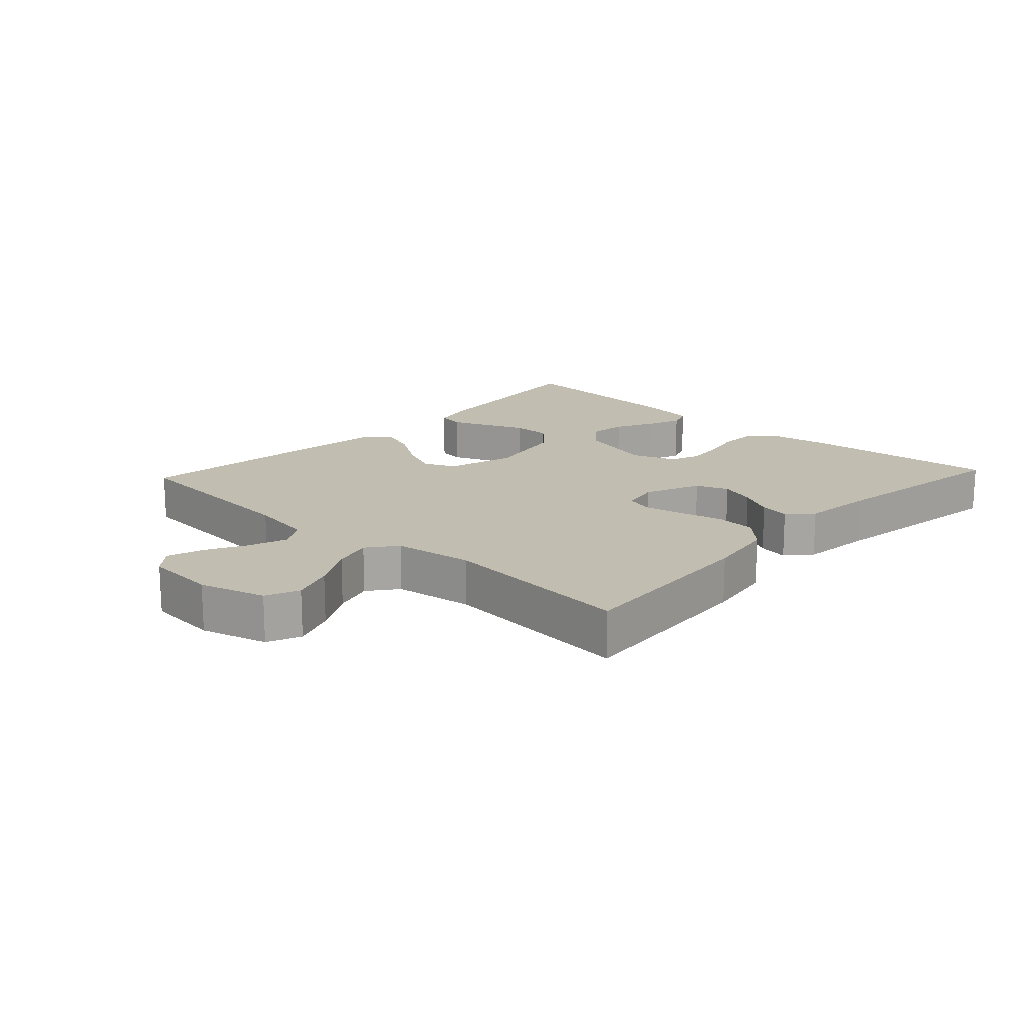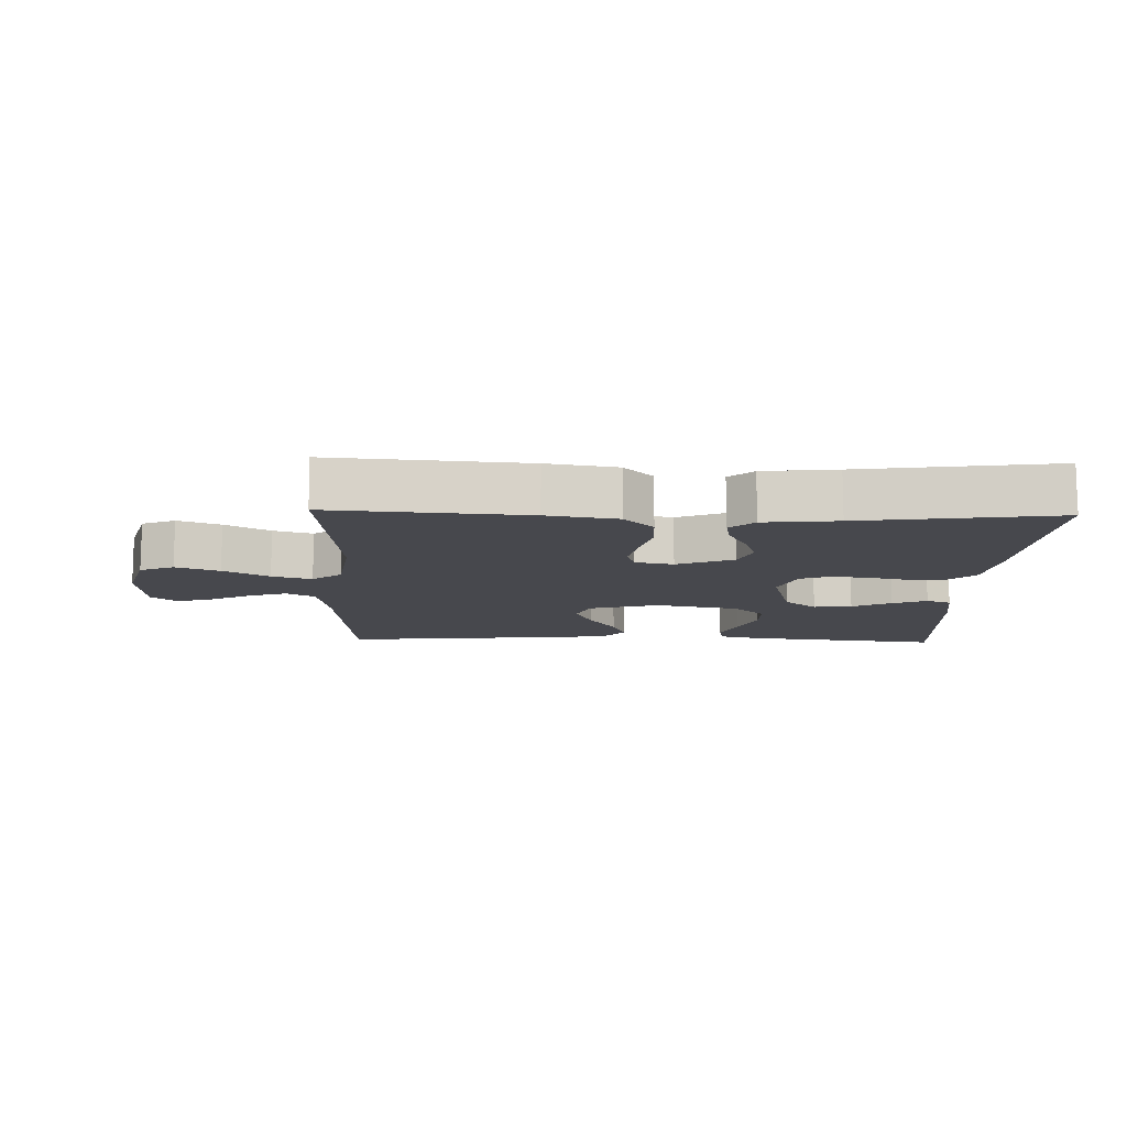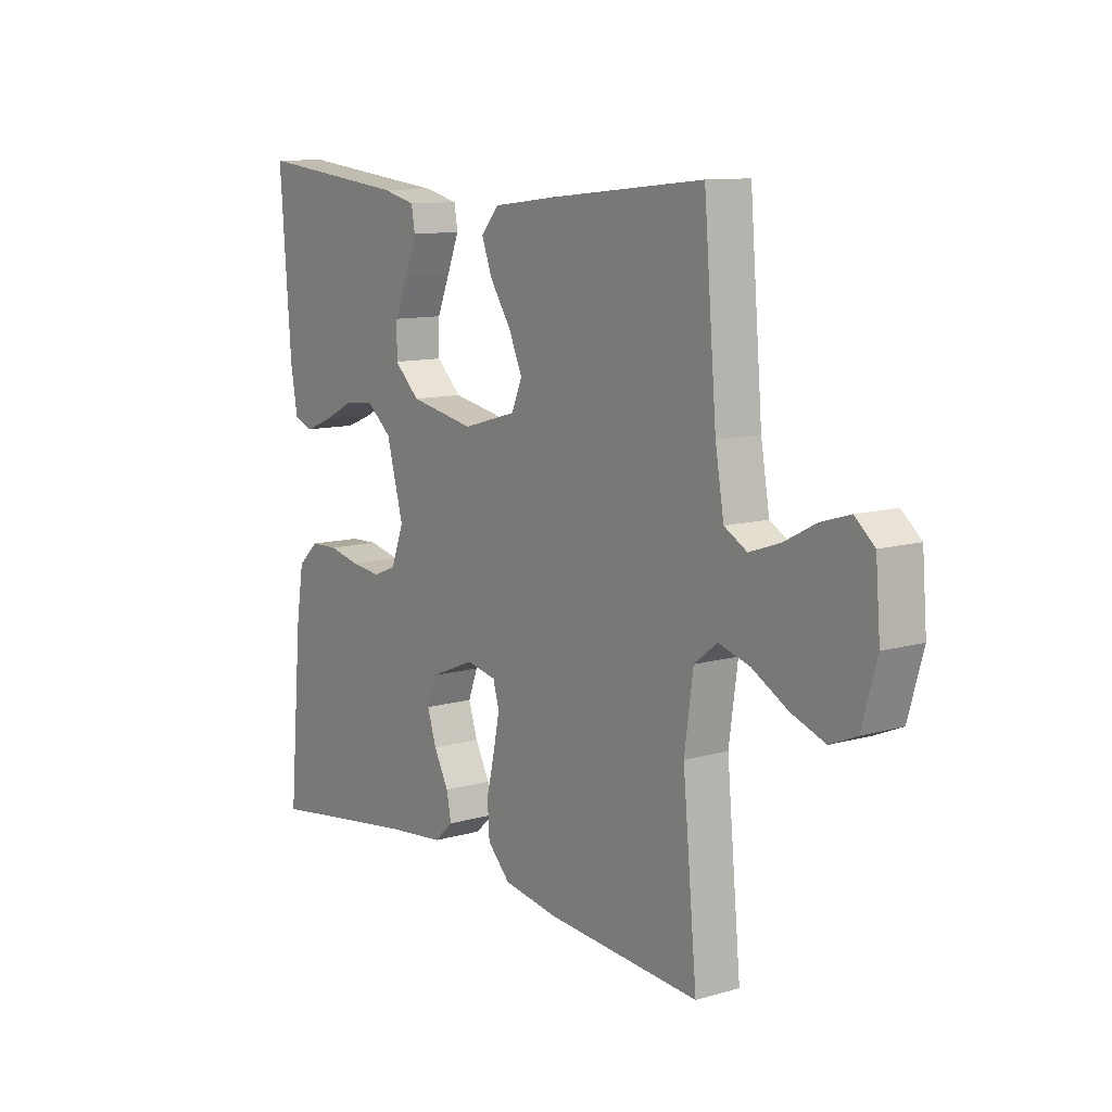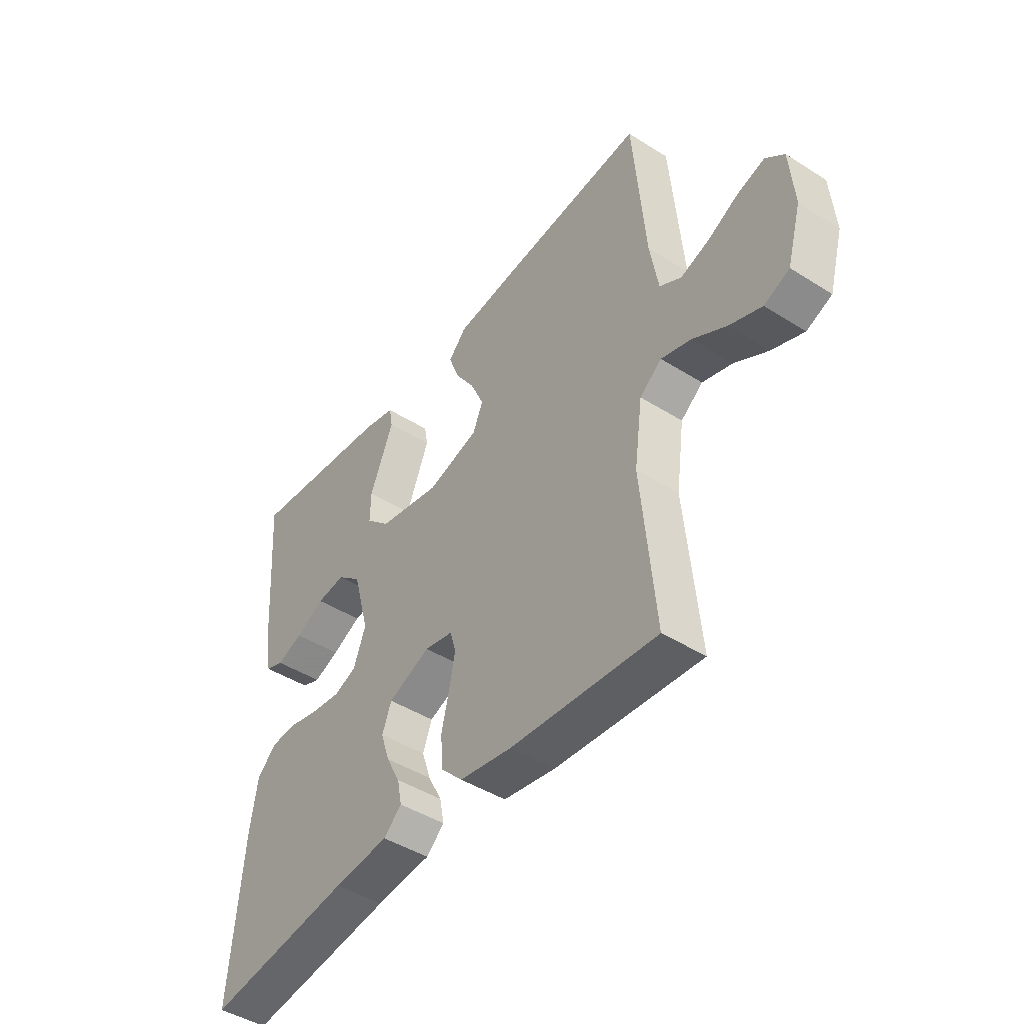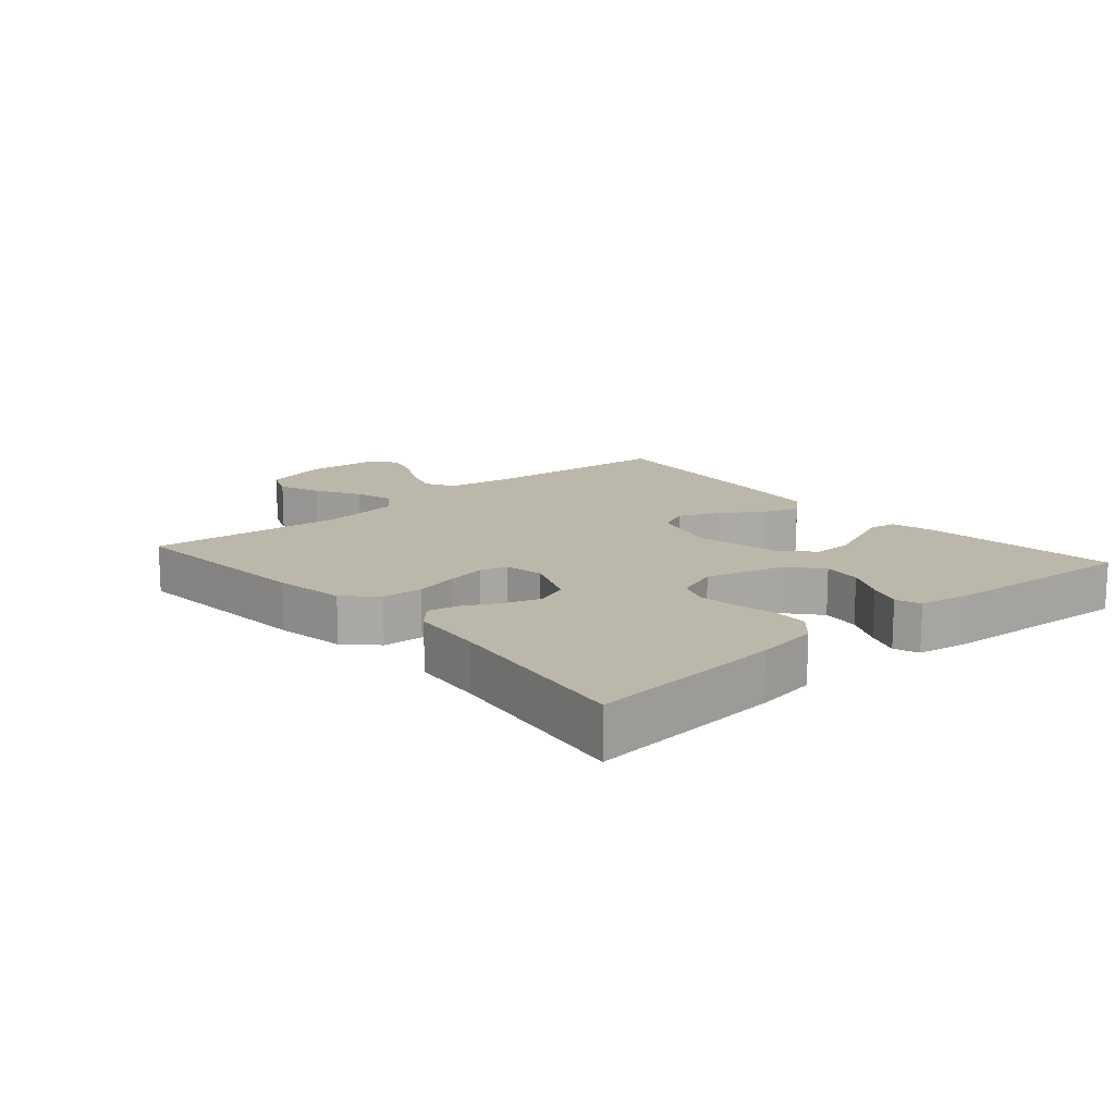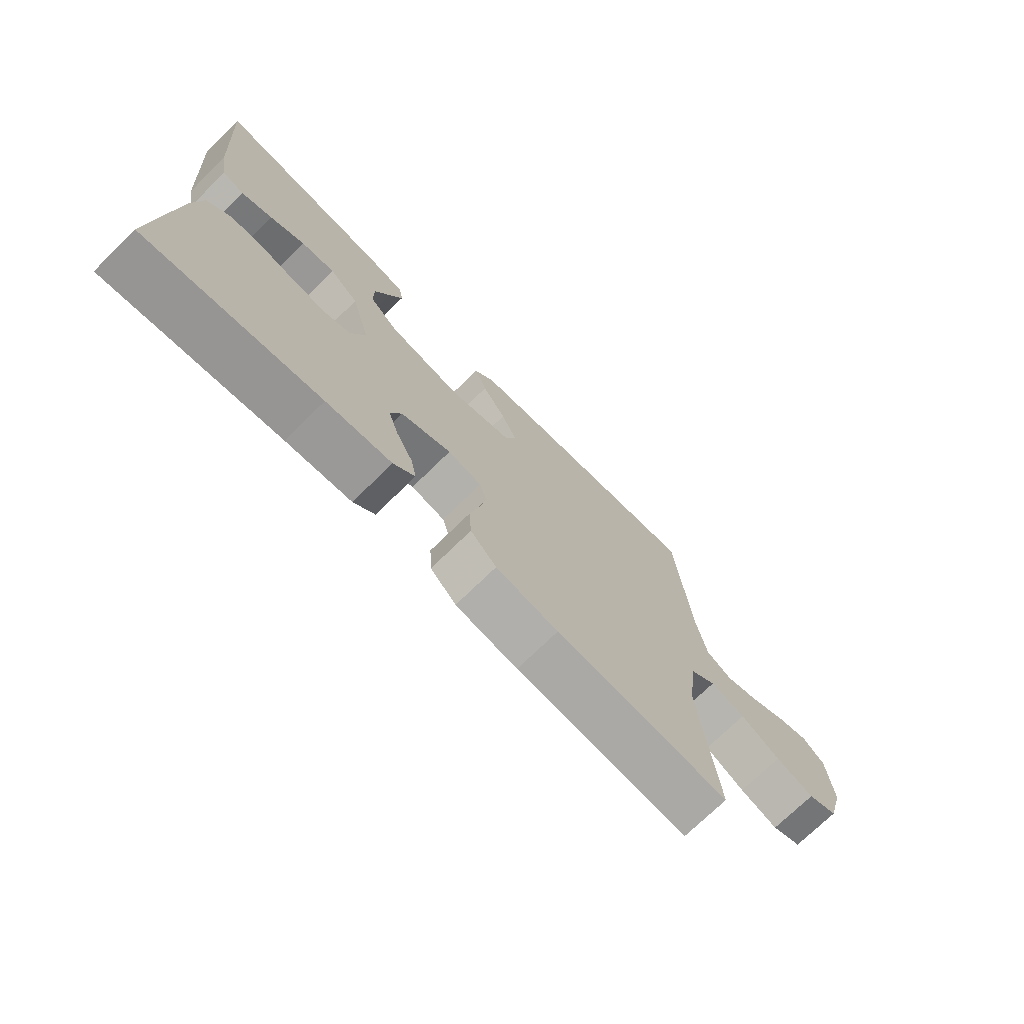
<metadata>
{"format":"obj","ext":"obj","renderer":"f3d","projection":"perspective","resolution":1024,"background":"white","views":[{"elev":16.7,"azim":132.9,"up":"+Y"},{"elev":-11.7,"azim":178.2,"up":"+Y"},{"elev":10.8,"azim":54.4,"up":"+Z"},{"elev":-45.0,"azim":53.8,"up":"+Z"},{"elev":14.4,"azim":-131.0,"up":"+Y"},{"elev":-73.0,"azim":-45.6,"up":"+Z"}]}
</metadata>
<code>
v -0.5 0.07 0.5
v -0.2 0.07 0.466
v -0.135 0.07 0.45
v -0.128 0.07 0.409
v -0.151 0.07 0.352
v -0.177 0.07 0.289
v -0.178 0.07 0.229
v -0.128 0.07 0.182
v 0 0.07 0.157
v 0.106 0.07 0.187
v 0.127 0.07 0.236
v 0.1 0.07 0.297
v 0.059 0.07 0.359
v 0.038 0.07 0.415
v 0.074 0.07 0.455
v 0.2 0.07 0.47
v 0.5 0.07 0.5
v 0.525 0.07 0.2
v 0.542 0.07 0.1
v 0.586 0.07 0.075
v 0.645 0.07 0.095
v 0.708 0.07 0.128
v 0.764 0.07 0.145
v 0.802 0.07 0.112
v 0.811 0.07 0
v 0.782 0.07 -0.102
v 0.73 0.07 -0.124
v 0.664 0.07 -0.099
v 0.595 0.07 -0.06
v 0.534 0.07 -0.042
v 0.489 0.07 -0.077
v 0.472 0.07 -0.2
v 0.5 0.07 -0.5
v 0.2 0.07 -0.477
v 0.092 0.07 -0.459
v 0.047 0.07 -0.413
v 0.043 0.07 -0.35
v 0.059 0.07 -0.283
v 0.071 0.07 -0.222
v 0.059 0.07 -0.18
v 0 0.07 -0.168
v -0.087 0.07 -0.204
v -0.106 0.07 -0.254
v -0.088 0.07 -0.309
v -0.059 0.07 -0.364
v -0.05 0.07 -0.411
v -0.087 0.07 -0.445
v -0.2 0.07 -0.457
v -0.5 0.07 -0.5
v -0.474 0.07 -0.2
v -0.459 0.07 -0.104
v -0.418 0.07 -0.066
v -0.363 0.07 -0.064
v -0.301 0.07 -0.078
v -0.242 0.07 -0.085
v -0.196 0.07 -0.067
v -0.171 0.07 0
v -0.204 0.07 0.122
v -0.254 0.07 0.164
v -0.313 0.07 0.157
v -0.373 0.07 0.127
v -0.426 0.07 0.106
v -0.464 0.07 0.12
v -0.478 0.07 0.2
v -0.5 0 0.5
v -0.2 0 0.466
v -0.135 0 0.45
v -0.128 0 0.409
v -0.151 0 0.352
v -0.177 0 0.289
v -0.178 0 0.229
v -0.128 0 0.182
v 0 0 0.157
v 0.106 0 0.187
v 0.127 0 0.236
v 0.1 0 0.297
v 0.059 0 0.359
v 0.038 0 0.415
v 0.074 0 0.455
v 0.2 0 0.47
v 0.5 0 0.5
v 0.525 0 0.2
v 0.542 0 0.1
v 0.586 0 0.075
v 0.645 0 0.095
v 0.708 0 0.128
v 0.764 0 0.145
v 0.802 0 0.112
v 0.811 0 0
v 0.782 0 -0.102
v 0.73 0 -0.124
v 0.664 0 -0.099
v 0.595 0 -0.06
v 0.534 0 -0.042
v 0.489 0 -0.077
v 0.472 0 -0.2
v 0.5 0 -0.5
v 0.2 0 -0.477
v 0.092 0 -0.459
v 0.047 0 -0.413
v 0.043 0 -0.35
v 0.059 0 -0.283
v 0.071 0 -0.222
v 0.059 0 -0.18
v 0 0 -0.168
v -0.087 0 -0.204
v -0.106 0 -0.254
v -0.088 0 -0.309
v -0.059 0 -0.364
v -0.05 0 -0.411
v -0.087 0 -0.445
v -0.2 0 -0.457
v -0.5 0 -0.5
v -0.474 0 -0.2
v -0.459 0 -0.104
v -0.418 0 -0.066
v -0.363 0 -0.064
v -0.301 0 -0.078
v -0.242 0 -0.085
v -0.196 0 -0.067
v -0.171 0 0
v -0.204 0 0.122
v -0.254 0 0.164
v -0.313 0 0.157
v -0.373 0 0.127
v -0.426 0 0.106
v -0.464 0 0.12
v -0.478 0 0.2
f 60 61 62 63
f 60 63 64 1
f 51 52 53 54
f 51 54 55
f 48 49 50 51
f 48 51 55
f 47 48 55 56
f 44 45 46 47
f 43 44 47 56
f 35 36 37 38
f 35 38 39
f 32 33 34 35
f 31 32 35 39
f 30 31 39 40
f 26 27 28 29
f 26 29 30
f 25 26 30
f 24 25 30
f 21 22 23 24
f 20 21 24 30
f 19 20 30 40
f 15 16 17 18
f 12 13 14 15
f 11 12 15 18
f 10 11 18 19
f 3 4 5 6
f 1 2 3 6
f 59 60 1 6
f 58 59 6 7
f 57 58 7 8
f 42 43 56 57
f 41 42 57 8
f 40 41 8 9
f 9 10 19 40
f 127 126 125 124
f 65 128 127 124
f 118 117 116 115
f 119 118 115
f 115 114 113 112
f 119 115 112
f 120 119 112 111
f 111 110 109 108
f 120 111 108 107
f 102 101 100 99
f 103 102 99
f 99 98 97 96
f 103 99 96 95
f 104 103 95 94
f 93 92 91 90
f 94 93 90
f 94 90 89
f 94 89 88
f 88 87 86 85
f 94 88 85 84
f 104 94 84 83
f 82 81 80 79
f 79 78 77 76
f 82 79 76 75
f 83 82 75 74
f 70 69 68 67
f 70 67 66 65
f 70 65 124 123
f 71 70 123 122
f 72 71 122 121
f 121 120 107 106
f 72 121 106 105
f 73 72 105 104
f 104 83 74 73
f 1 65 66 2
f 2 66 67 3
f 3 67 68 4
f 4 68 69 5
f 5 69 70 6
f 6 70 71 7
f 7 71 72 8
f 8 72 73 9
f 9 73 74 10
f 10 74 75 11
f 11 75 76 12
f 12 76 77 13
f 13 77 78 14
f 14 78 79 15
f 15 79 80 16
f 16 80 81 17
f 17 81 82 18
f 18 82 83 19
f 19 83 84 20
f 20 84 85 21
f 21 85 86 22
f 22 86 87 23
f 23 87 88 24
f 24 88 89 25
f 25 89 90 26
f 26 90 91 27
f 27 91 92 28
f 28 92 93 29
f 29 93 94 30
f 30 94 95 31
f 31 95 96 32
f 32 96 97 33
f 33 97 98 34
f 34 98 99 35
f 35 99 100 36
f 36 100 101 37
f 37 101 102 38
f 38 102 103 39
f 39 103 104 40
f 40 104 105 41
f 41 105 106 42
f 42 106 107 43
f 43 107 108 44
f 44 108 109 45
f 45 109 110 46
f 46 110 111 47
f 47 111 112 48
f 48 112 113 49
f 49 113 114 50
f 50 114 115 51
f 51 115 116 52
f 52 116 117 53
f 53 117 118 54
f 54 118 119 55
f 55 119 120 56
f 56 120 121 57
f 57 121 122 58
f 58 122 123 59
f 59 123 124 60
f 60 124 125 61
f 61 125 126 62
f 62 126 127 63
f 63 127 128 64
f 64 128 65 1

</code>
